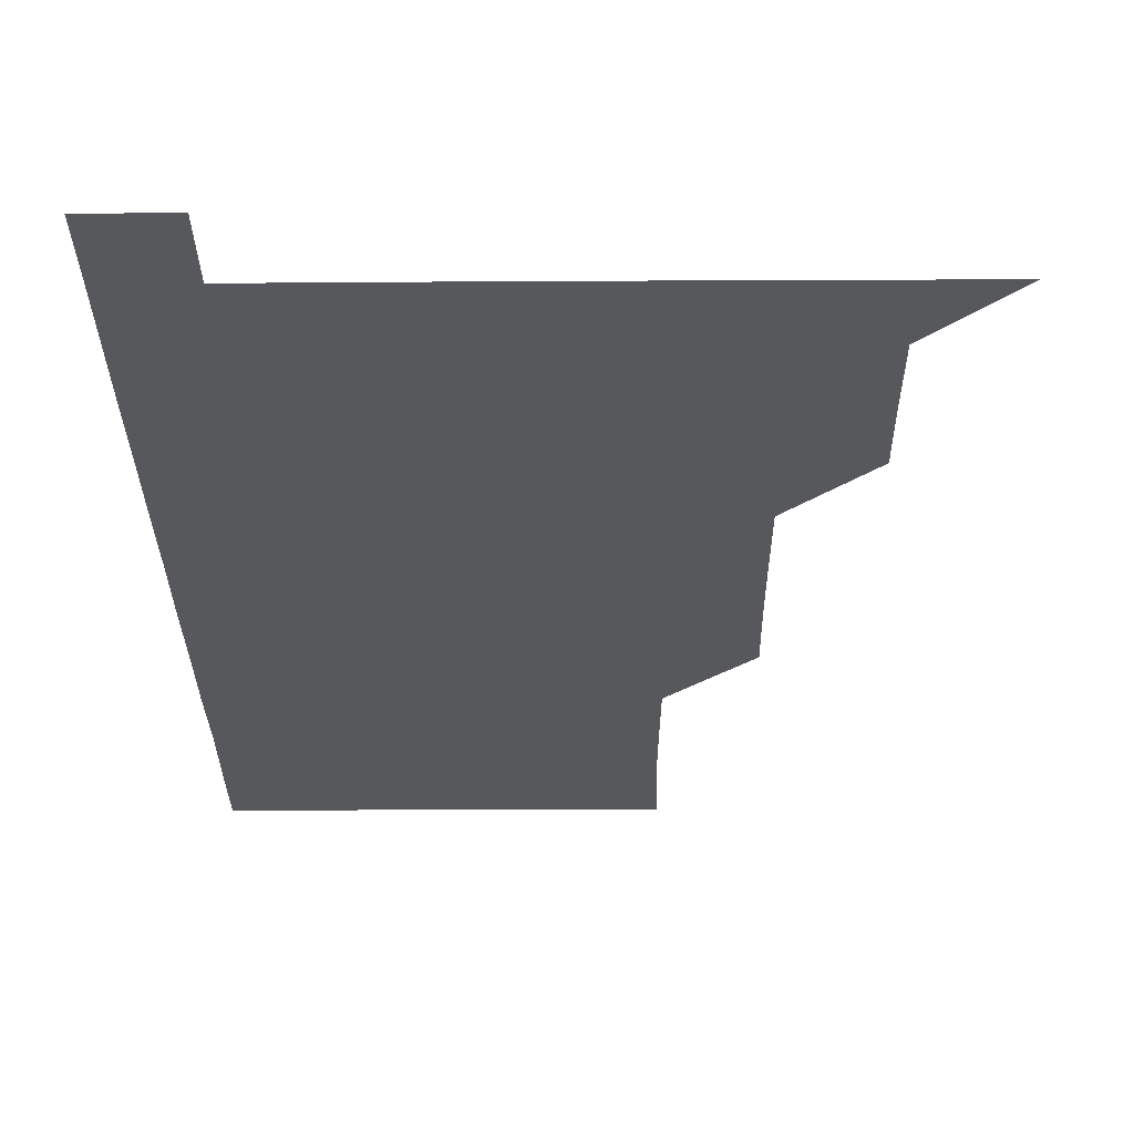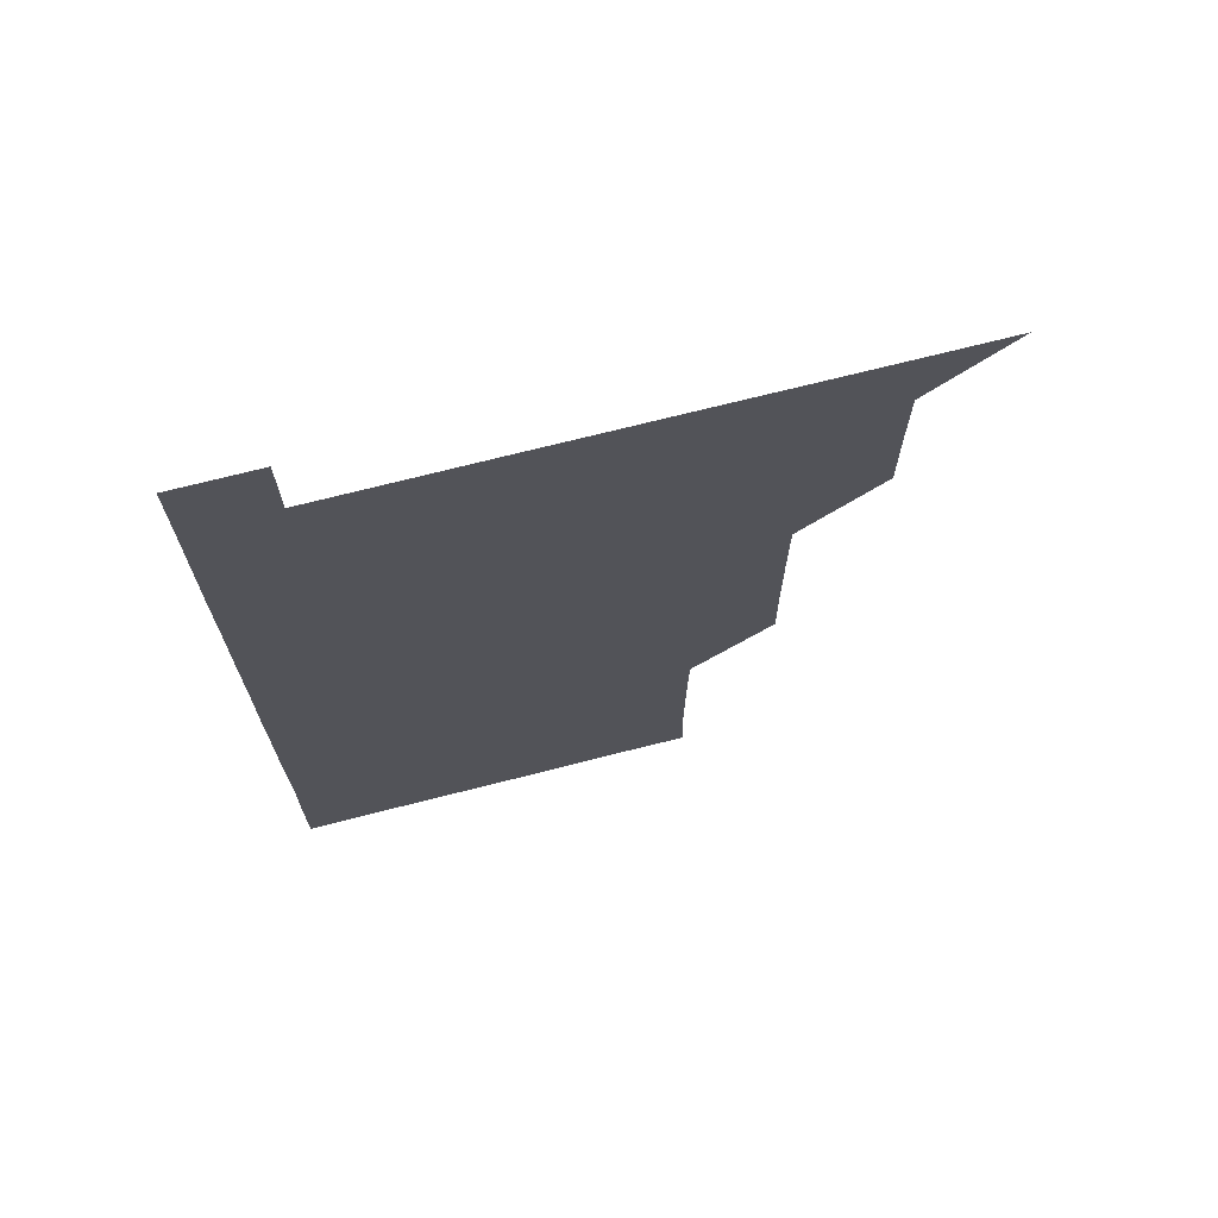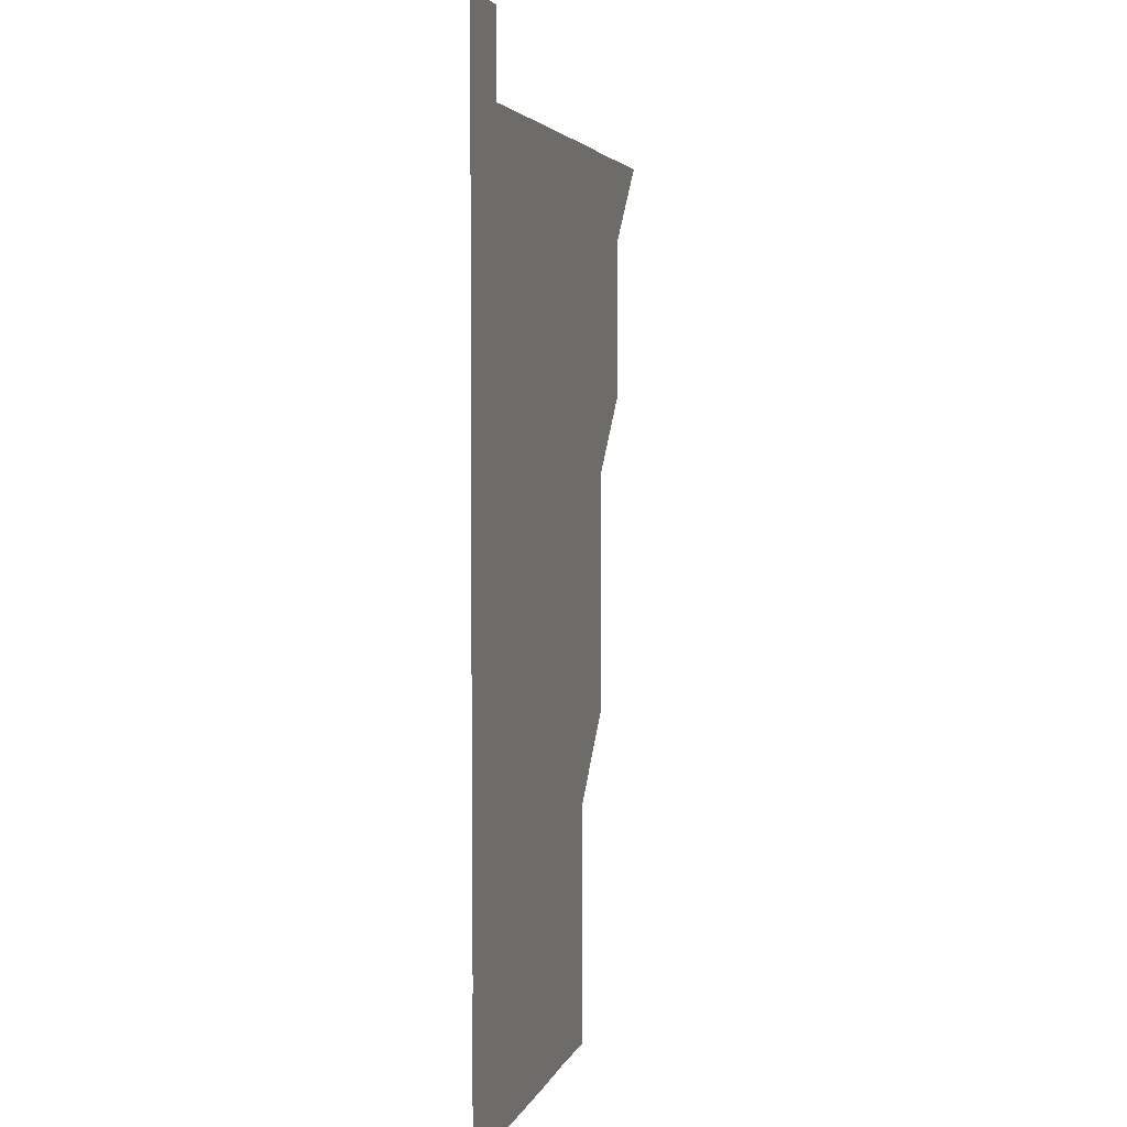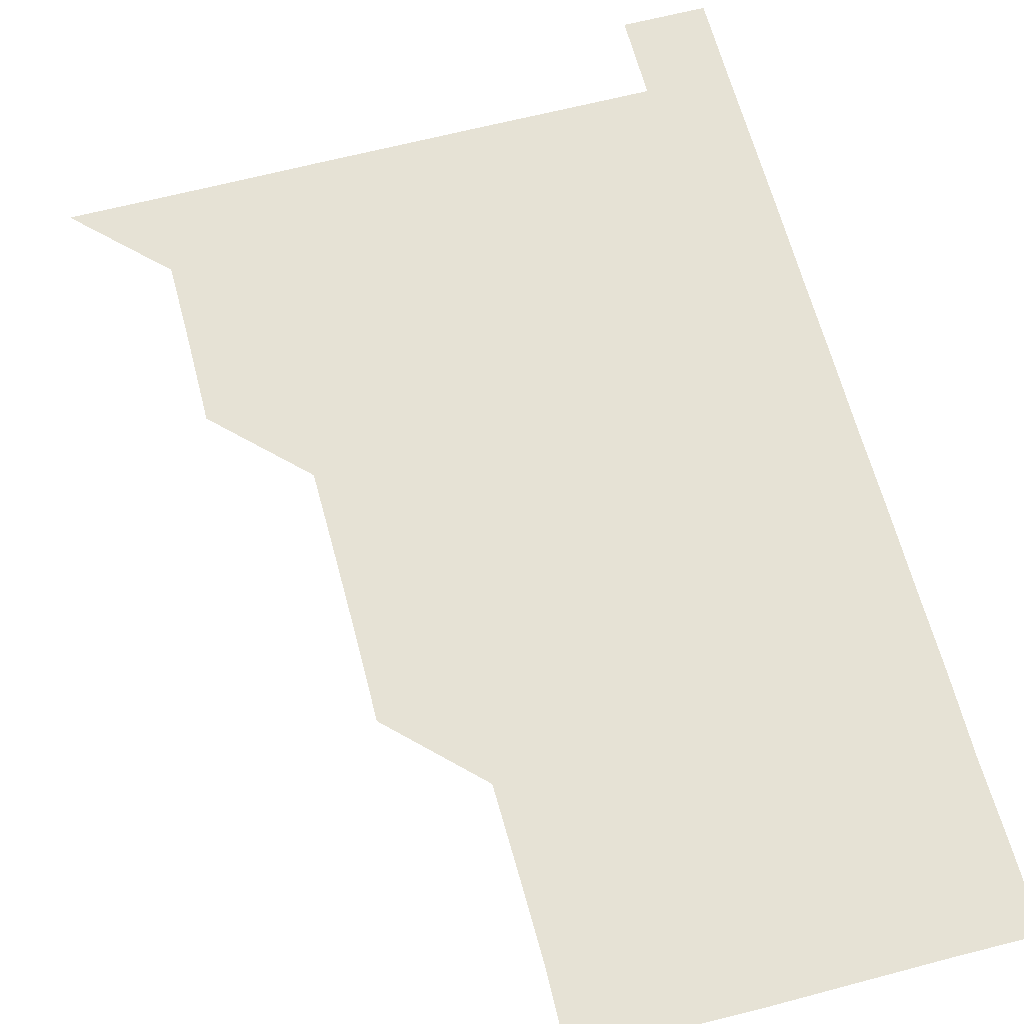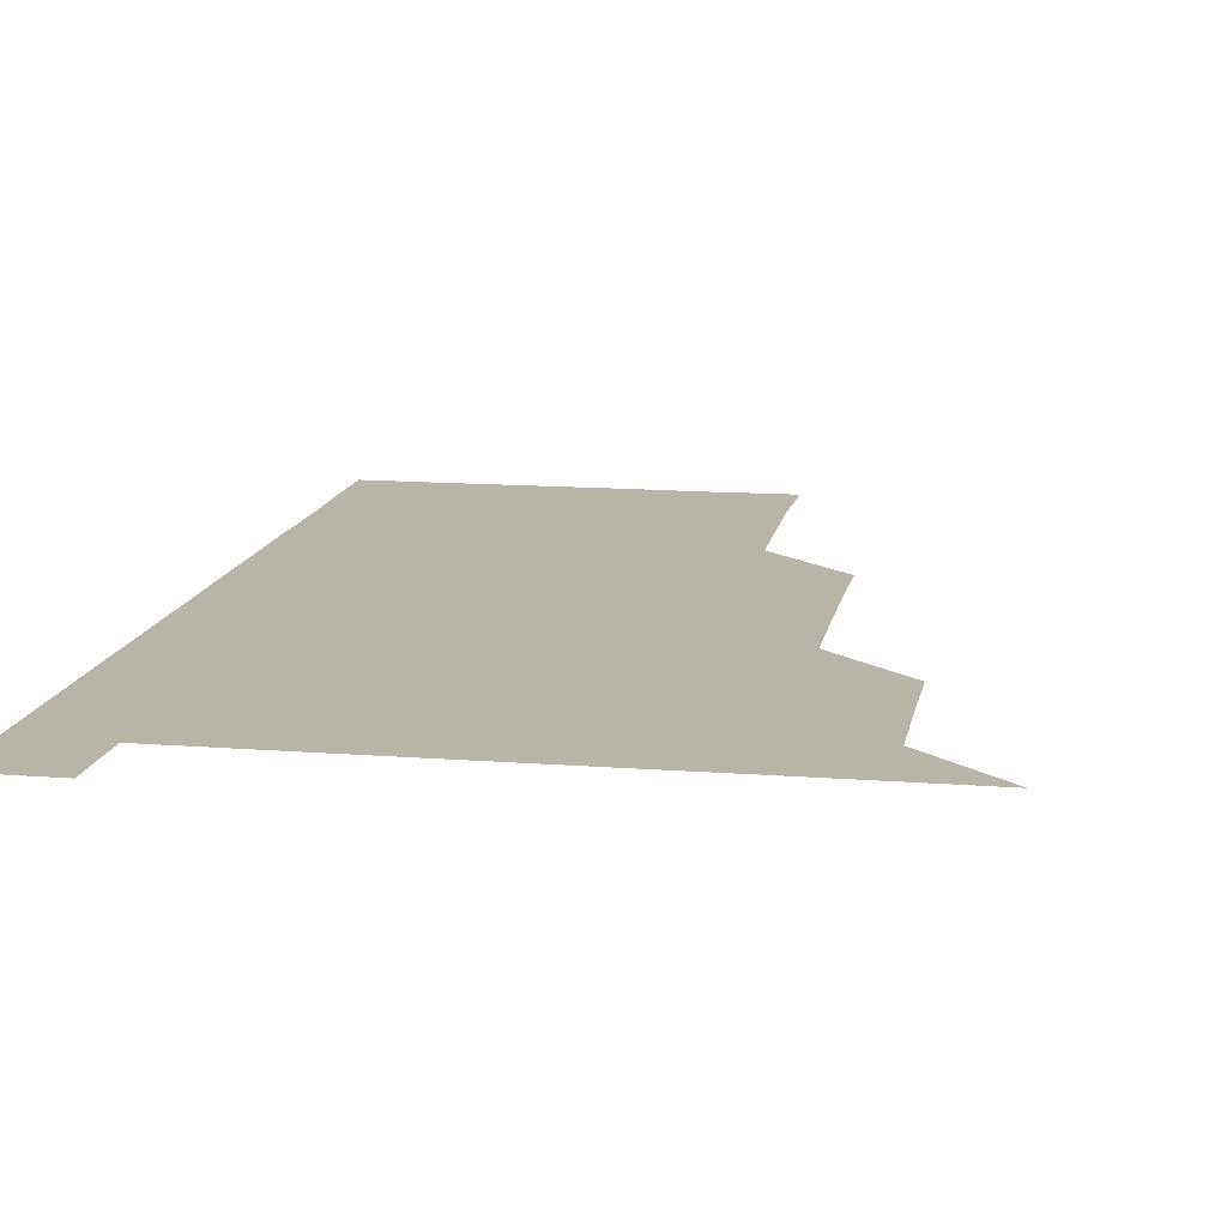
<metadata>
{"format":"obj","ext":"obj","renderer":"f3d","projection":"perspective","resolution":1024,"background":"white","views":[{"elev":-28.5,"azim":-179.5,"up":"+Z"},{"elev":71.3,"azim":165.7,"up":"+Y"},{"elev":3.6,"azim":103.5,"up":"+Y"},{"elev":64.0,"azim":-14.8,"up":"+Z"},{"elev":13.2,"azim":-169.8,"up":"+Z"}]}
</metadata>
<code>
v 481 541 0
v 510.8 450.8 0
v 511 480.8 0
v 510.9 511 0
v 511.1 540.9 0
v 540.8 330.4 0
v 541.1 360.5 0
v 541.1 390.6 0
v 540.9 420.8 0
v 541.1 451.1 0
v 541.2 481.1 0
v 541.1 511 0
v 541 541 0
v 570.9 210.6 0
v 571.6 240.5 0
v 571.3 270.7 0
v 570.9 300.6 0
v 571.3 331.4 0
v 571.2 361.3 0
v 571.2 391.1 0
v 571.2 421.2 0
v 571.1 451.1 0
v 571.1 481.1 0
v 571.2 510.9 0
v 570.9 541.1 0
v 600.5 211.1 0
v 601.2 241.3 0
v 601 271.2 0
v 601.1 301.2 0
v 601.2 331.5 0
v 601 361.1 0
v 601.1 391.4 0
v 601.1 421.1 0
v 601 451.1 0
v 601.1 481.1 0
v 601.1 510.9 0
v 600.9 541 0
v 630.9 210.8 0
v 631 241.4 0
v 631 271.2 0
v 631 301.3 0
v 631 331.2 0
v 631 361.1 0
v 631 391.1 0
v 631 421.2 0
v 631 451.1 0
v 631 481 0
v 631.1 510.9 0
v 630.9 541.1 0
v 661.2 210.9 0
v 660.9 241.3 0
v 660.9 271.2 0
v 660.9 301.2 0
v 660.9 331.3 0
v 660.9 361.3 0
v 660.9 391.1 0
v 660.9 421.1 0
v 661 451.1 0
v 660.9 481.1 0
v 661 511 0
v 661 540.9 0
v 691.5 211 0
v 690.7 241.5 0
v 690.7 271.3 0
v 690.6 301.5 0
v 690.6 331.4 0
v 690.7 361.2 0
v 690.7 391.2 0
v 690.7 421.2 0
v 690.8 451.1 0
v 690.7 481.2 0
v 690.8 511 0
v 690.9 540.9 0
v 691 571 0
v 721.2 210.8 0
v 721.1 240.3 0
v 720.8 270.4 0
v 721.1 300.3 0
v 721.1 330.4 0
v 721.2 360.4 0
v 721 390.5 0
v 721.1 420.6 0
v 721.1 450.7 0
v 721.1 480.7 0
v 721.1 510.9 0
v 721 541 0
v 721 571 0
f 4 5 1
f 9 10 2
f 2 10 3
f 10 11 3
f 3 11 4
f 11 12 4
f 4 12 5
f 12 13 5
f 17 18 6
f 6 18 7
f 18 19 7
f 7 19 8
f 19 20 8
f 8 20 9
f 20 21 9
f 9 21 10
f 21 22 10
f 10 22 11
f 22 23 11
f 11 23 12
f 23 24 12
f 12 24 13
f 24 25 13
f 14 26 15
f 26 27 15
f 15 27 16
f 27 28 16
f 16 28 17
f 28 29 17
f 17 29 18
f 29 30 18
f 18 30 19
f 30 31 19
f 19 31 20
f 31 32 20
f 20 32 21
f 32 33 21
f 21 33 22
f 33 34 22
f 22 34 23
f 34 35 23
f 23 35 24
f 35 36 24
f 24 36 25
f 36 37 25
f 26 38 27
f 38 39 27
f 27 39 28
f 39 40 28
f 28 40 29
f 40 41 29
f 29 41 30
f 41 42 30
f 30 42 31
f 42 43 31
f 31 43 32
f 43 44 32
f 32 44 33
f 44 45 33
f 33 45 34
f 45 46 34
f 34 46 35
f 46 47 35
f 35 47 36
f 47 48 36
f 36 48 37
f 48 49 37
f 38 50 39
f 50 51 39
f 39 51 40
f 51 52 40
f 40 52 41
f 52 53 41
f 41 53 42
f 53 54 42
f 42 54 43
f 54 55 43
f 43 55 44
f 55 56 44
f 44 56 45
f 56 57 45
f 45 57 46
f 57 58 46
f 46 58 47
f 58 59 47
f 47 59 48
f 59 60 48
f 48 60 49
f 60 61 49
f 50 62 51
f 62 63 51
f 51 63 52
f 63 64 52
f 52 64 53
f 64 65 53
f 53 65 54
f 65 66 54
f 54 66 55
f 66 67 55
f 55 67 56
f 67 68 56
f 56 68 57
f 68 69 57
f 57 69 58
f 69 70 58
f 58 70 59
f 70 71 59
f 59 71 60
f 71 72 60
f 60 72 61
f 72 73 61
f 62 75 63
f 75 76 63
f 63 76 64
f 76 77 64
f 64 77 65
f 77 78 65
f 65 78 66
f 78 79 66
f 66 79 67
f 79 80 67
f 67 80 68
f 80 81 68
f 68 81 69
f 81 82 69
f 69 82 70
f 82 83 70
f 70 83 71
f 83 84 71
f 71 84 72
f 84 85 72
f 72 85 73
f 85 86 73
f 73 86 74
f 86 87 74

</code>
